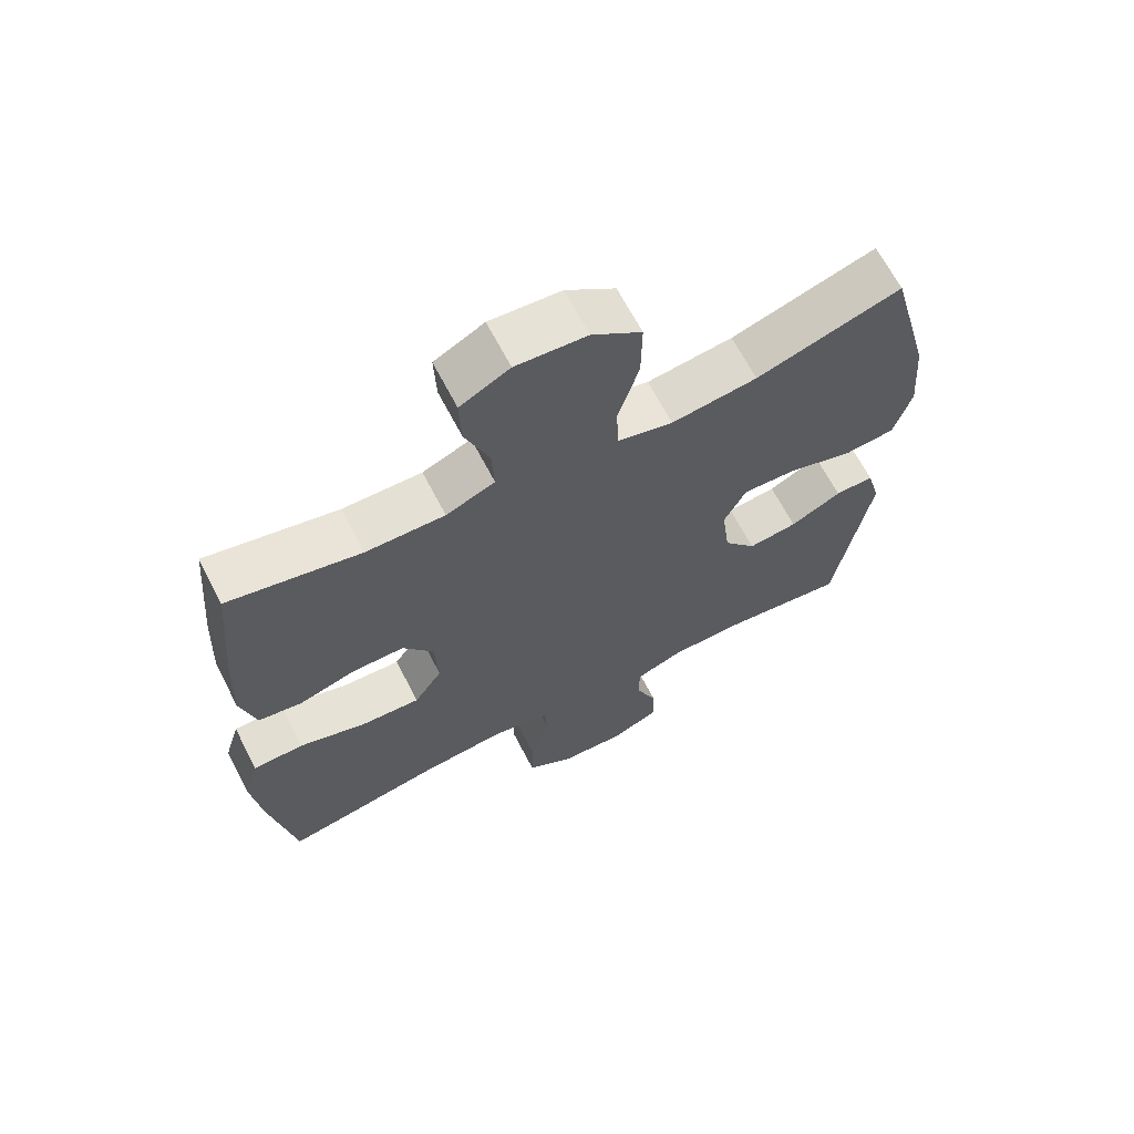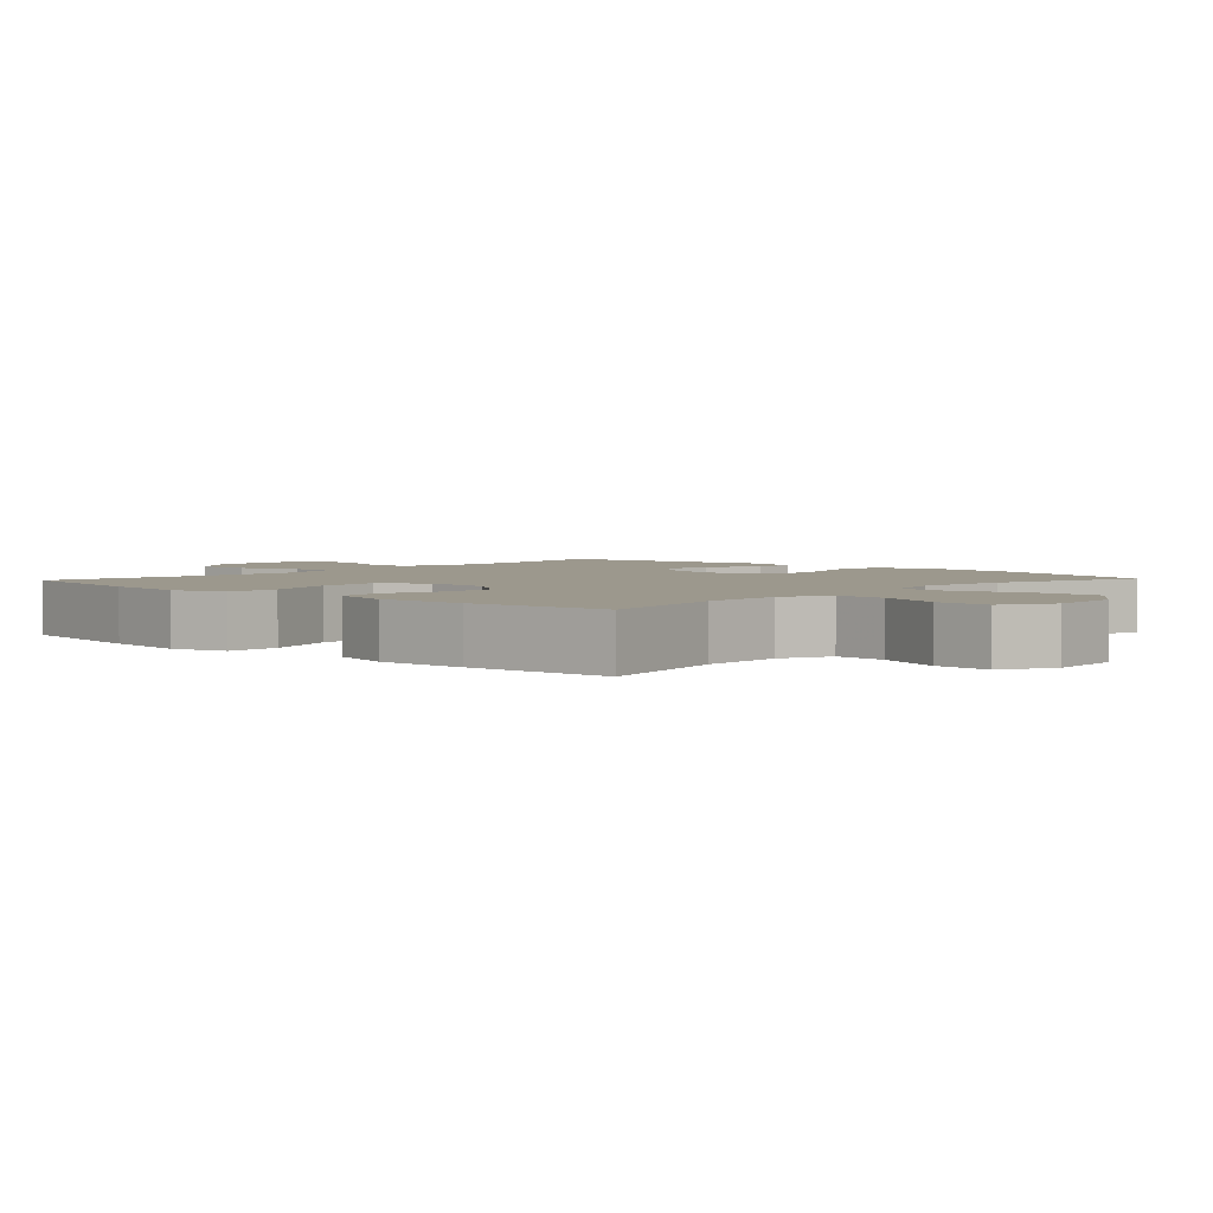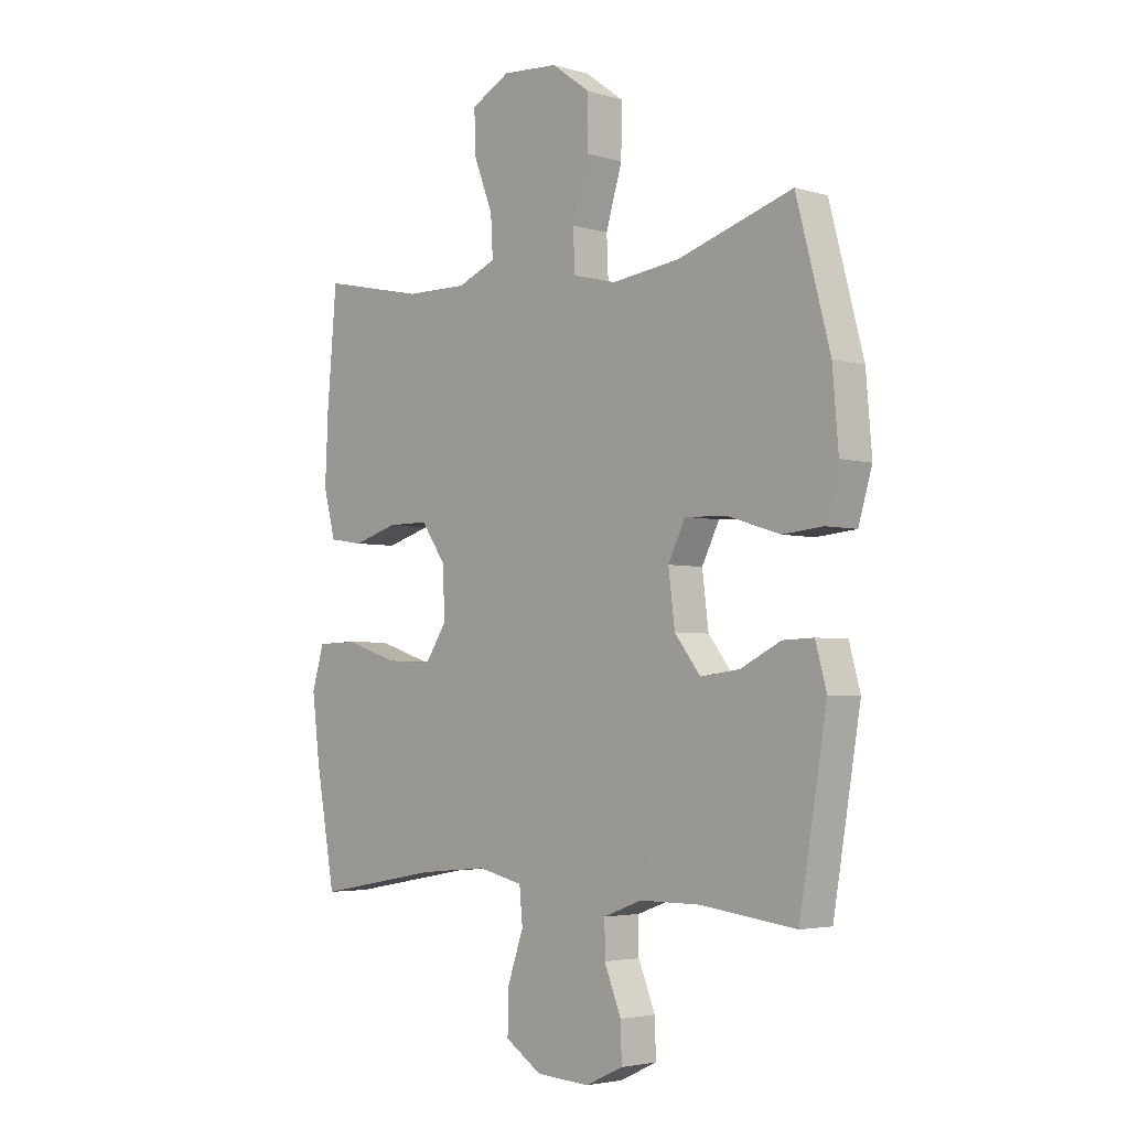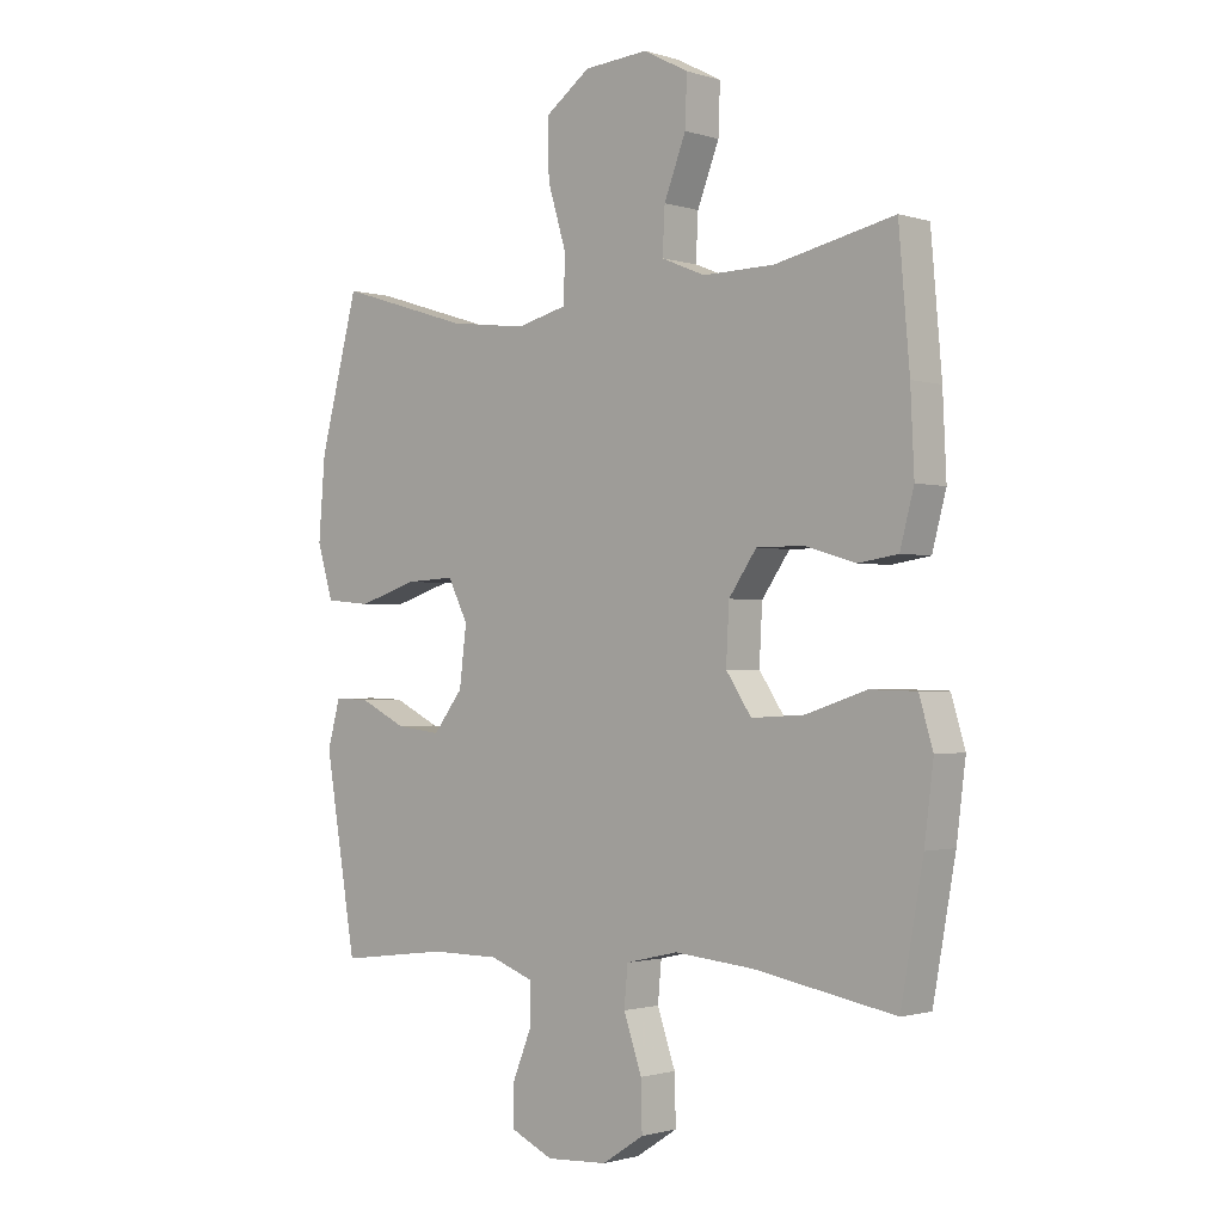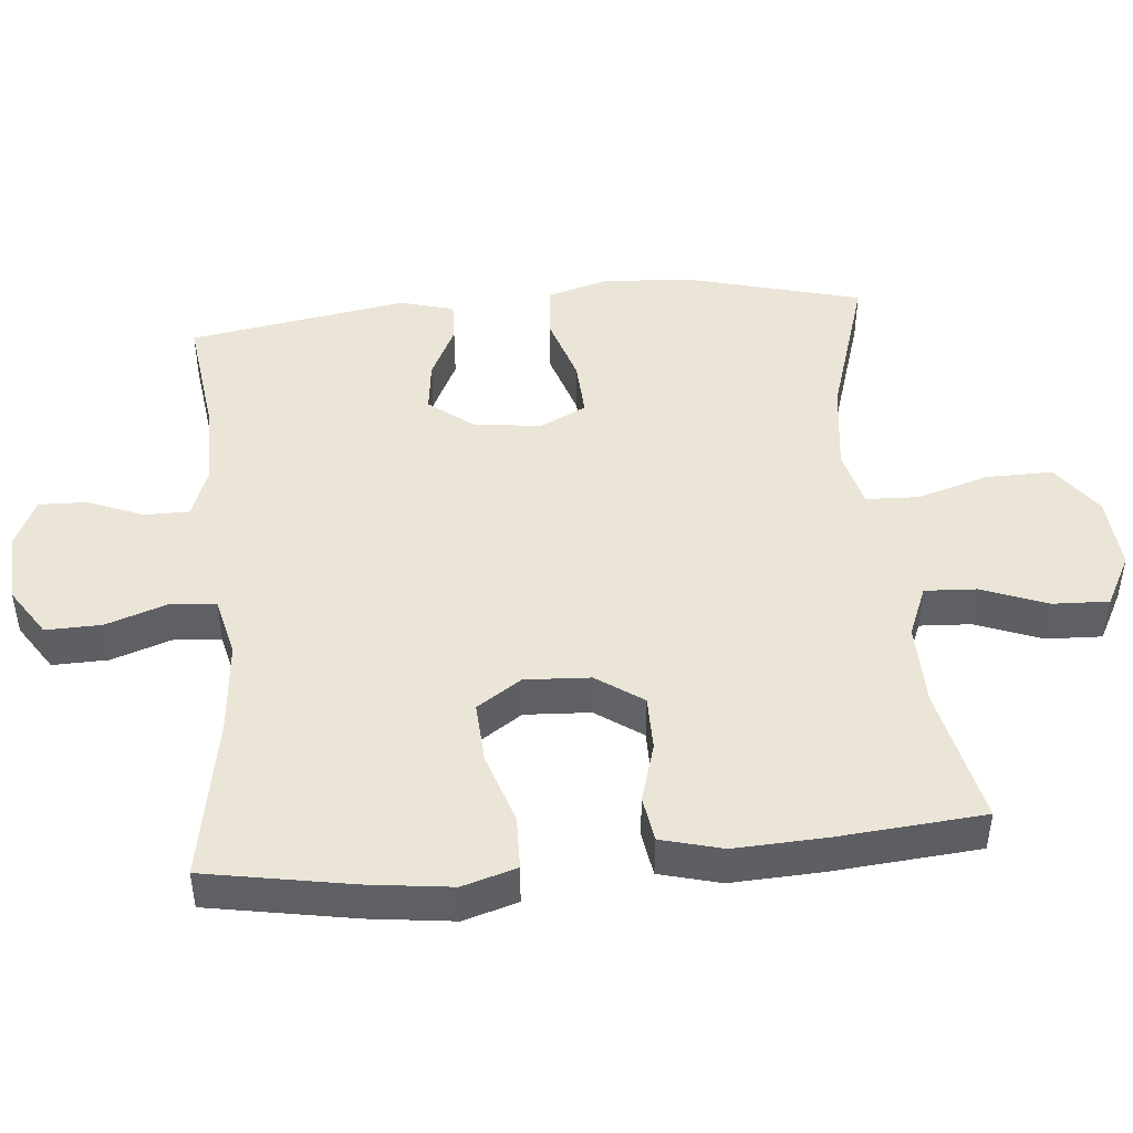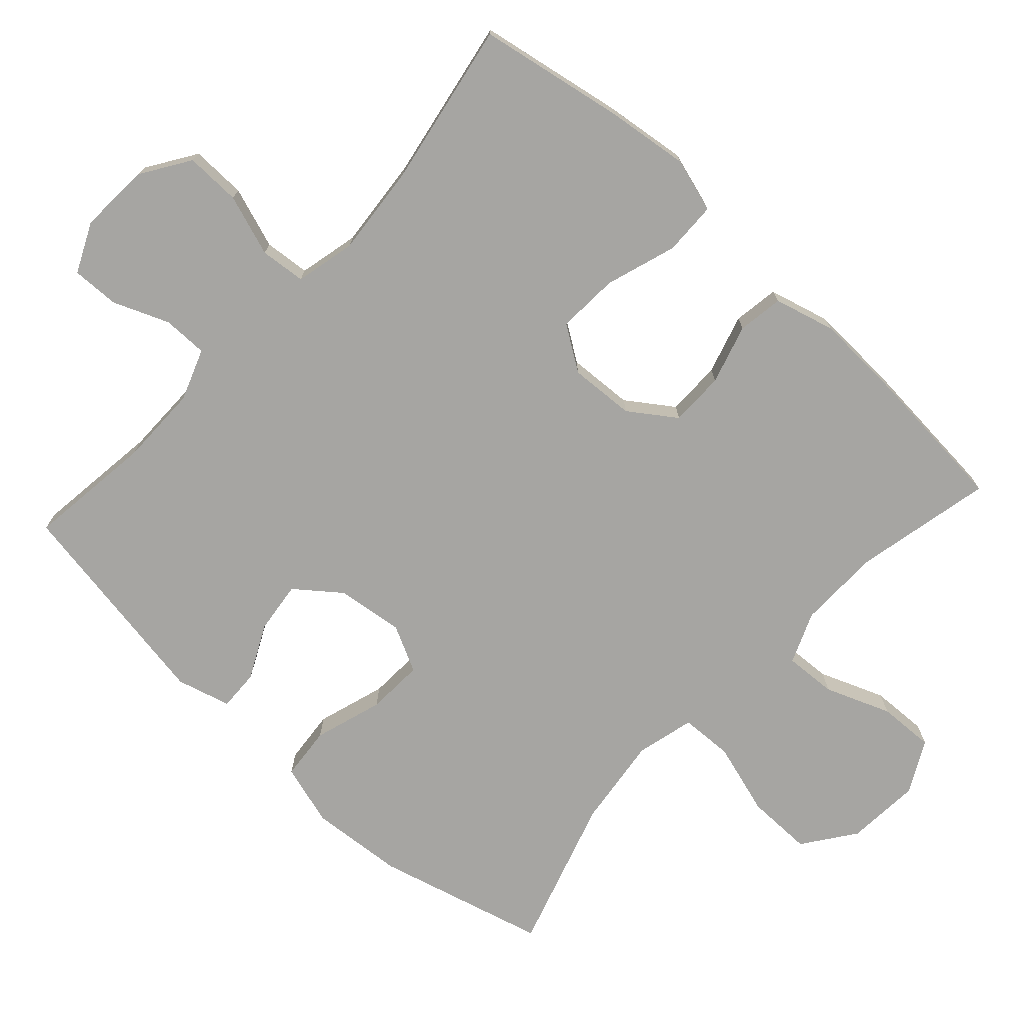
<metadata>
{"format":"obj","ext":"obj","renderer":"f3d","projection":"perspective","resolution":1024,"background":"white","views":[{"elev":66.2,"azim":-27.4,"up":"+Z"},{"elev":3.1,"azim":-47.1,"up":"+Y"},{"elev":-3.7,"azim":46.3,"up":"+Z"},{"elev":-1.3,"azim":-138.2,"up":"+Z"},{"elev":46.0,"azim":-95.3,"up":"+Y"},{"elev":-73.8,"azim":-132.5,"up":"+Y"}]}
</metadata>
<code>
v -0.5 0.07 0.5
v -0.303 0.07 0.457
v -0.185 0.07 0.455
v -0.112 0.07 0.485
v -0.116 0.07 0.559
v -0.152 0.07 0.652
v -0.155 0.07 0.732
v -0.081 0.07 0.771
v 0.025 0.07 0.763
v 0.099 0.07 0.709
v 0.098 0.07 0.615
v 0.067 0.07 0.512
v 0.07 0.07 0.437
v 0.153 0.07 0.416
v 0.282 0.07 0.432
v 0.5 0.07 0.5
v 0.564 0.07 0.258
v 0.575 0.07 0.124
v 0.549 0.07 0.036
v 0.473 0.07 0.029
v 0.375 0.07 0.06
v 0.294 0.07 0.064
v 0.261 0.07 -0.002
v 0.273 0.07 -0.098
v 0.322 0.07 -0.161
v 0.396 0.07 -0.152
v 0.473 0.07 -0.114
v 0.531 0.07 -0.112
v 0.552 0.07 -0.189
v 0.5 0.07 -0.5
v 0.32 0.07 -0.477
v 0.205 0.07 -0.477
v 0.132 0.07 -0.504
v 0.132 0.07 -0.568
v 0.164 0.07 -0.647
v 0.166 0.07 -0.715
v 0.095 0.07 -0.748
v -0.006 0.07 -0.742
v -0.075 0.07 -0.697
v -0.073 0.07 -0.618
v -0.043 0.07 -0.531
v -0.049 0.07 -0.466
v -0.135 0.07 -0.446
v -0.266 0.07 -0.458
v -0.5 0.07 -0.5
v -0.537 0.07 -0.293
v -0.552 0.07 -0.173
v -0.529 0.07 -0.096
v -0.453 0.07 -0.094
v -0.352 0.07 -0.127
v -0.264 0.07 -0.132
v -0.222 0.07 -0.069
v -0.227 0.07 0.024
v -0.273 0.07 0.09
v -0.351 0.07 0.09
v -0.436 0.07 0.065
v -0.501 0.07 0.075
v -0.524 0.07 0.162
v -0.518 0.07 0.291
v -0.5 0 0.5
v -0.303 0 0.457
v -0.185 0 0.455
v -0.112 0 0.485
v -0.116 0 0.559
v -0.152 0 0.652
v -0.155 0 0.732
v -0.081 0 0.771
v 0.025 0 0.763
v 0.099 0 0.709
v 0.098 0 0.615
v 0.067 0 0.512
v 0.07 0 0.437
v 0.153 0 0.416
v 0.282 0 0.432
v 0.5 0 0.5
v 0.564 0 0.258
v 0.575 0 0.124
v 0.549 0 0.036
v 0.473 0 0.029
v 0.375 0 0.06
v 0.294 0 0.064
v 0.261 0 -0.002
v 0.273 0 -0.098
v 0.322 0 -0.161
v 0.396 0 -0.152
v 0.473 0 -0.114
v 0.531 0 -0.112
v 0.552 0 -0.189
v 0.5 0 -0.5
v 0.32 0 -0.477
v 0.205 0 -0.477
v 0.132 0 -0.504
v 0.132 0 -0.568
v 0.164 0 -0.647
v 0.166 0 -0.715
v 0.095 0 -0.748
v -0.006 0 -0.742
v -0.075 0 -0.697
v -0.073 0 -0.618
v -0.043 0 -0.531
v -0.049 0 -0.466
v -0.135 0 -0.446
v -0.266 0 -0.458
v -0.5 0 -0.5
v -0.537 0 -0.293
v -0.552 0 -0.173
v -0.529 0 -0.096
v -0.453 0 -0.094
v -0.352 0 -0.127
v -0.264 0 -0.132
v -0.222 0 -0.069
v -0.227 0 0.024
v -0.273 0 0.09
v -0.351 0 0.09
v -0.436 0 0.065
v -0.501 0 0.075
v -0.524 0 0.162
v -0.518 0 0.291
f 59 1 2
f 58 59 2
f 57 58 2
f 56 57 2
f 55 56 2
f 54 55 2 3
f 53 54 3 4
f 52 53 4
f 48 49 50
f 47 48 50
f 46 47 50
f 45 46 50
f 44 45 50
f 43 44 50 51
f 42 43 51 52
f 39 40 41
f 38 39 41
f 37 38 41
f 36 37 41
f 35 36 41
f 34 35 41
f 33 34 41 42
f 42 52 4
f 33 42 4
f 32 33 4
f 29 30 31
f 28 29 31
f 27 28 31
f 26 27 31
f 25 26 31 32
f 19 20 21
f 18 19 21
f 17 18 21
f 16 17 21
f 15 16 21
f 14 15 21 22
f 13 14 22 23
f 10 11 12
f 9 10 12
f 8 9 12
f 7 8 12
f 6 7 12
f 5 6 12
f 5 12 13
f 13 23 24
f 5 13 24
f 4 5 24
f 24 25 32
f 4 24 32
f 61 60 118
f 61 118 117
f 61 117 116
f 61 116 115
f 61 115 114
f 62 61 114 113
f 63 62 113 112
f 63 112 111
f 109 108 107
f 109 107 106
f 109 106 105
f 109 105 104
f 109 104 103
f 110 109 103 102
f 111 110 102 101
f 100 99 98
f 100 98 97
f 100 97 96
f 100 96 95
f 100 95 94
f 100 94 93
f 101 100 93 92
f 63 111 101
f 63 101 92
f 63 92 91
f 90 89 88
f 90 88 87
f 90 87 86
f 90 86 85
f 91 90 85 84
f 80 79 78
f 80 78 77
f 80 77 76
f 80 76 75
f 80 75 74
f 81 80 74 73
f 82 81 73 72
f 71 70 69
f 71 69 68
f 71 68 67
f 71 67 66
f 71 66 65
f 71 65 64
f 72 71 64
f 83 82 72
f 83 72 64
f 83 64 63
f 91 84 83
f 91 83 63
f 1 60 61 2
f 2 61 62 3
f 3 62 63 4
f 4 63 64 5
f 5 64 65 6
f 6 65 66 7
f 7 66 67 8
f 8 67 68 9
f 9 68 69 10
f 10 69 70 11
f 11 70 71 12
f 12 71 72 13
f 13 72 73 14
f 14 73 74 15
f 15 74 75 16
f 16 75 76 17
f 17 76 77 18
f 18 77 78 19
f 19 78 79 20
f 20 79 80 21
f 21 80 81 22
f 22 81 82 23
f 23 82 83 24
f 24 83 84 25
f 25 84 85 26
f 26 85 86 27
f 27 86 87 28
f 28 87 88 29
f 29 88 89 30
f 30 89 90 31
f 31 90 91 32
f 32 91 92 33
f 33 92 93 34
f 34 93 94 35
f 35 94 95 36
f 36 95 96 37
f 37 96 97 38
f 38 97 98 39
f 39 98 99 40
f 40 99 100 41
f 41 100 101 42
f 42 101 102 43
f 43 102 103 44
f 44 103 104 45
f 45 104 105 46
f 46 105 106 47
f 47 106 107 48
f 48 107 108 49
f 49 108 109 50
f 50 109 110 51
f 51 110 111 52
f 52 111 112 53
f 53 112 113 54
f 54 113 114 55
f 55 114 115 56
f 56 115 116 57
f 57 116 117 58
f 58 117 118 59
f 59 118 60 1

</code>
